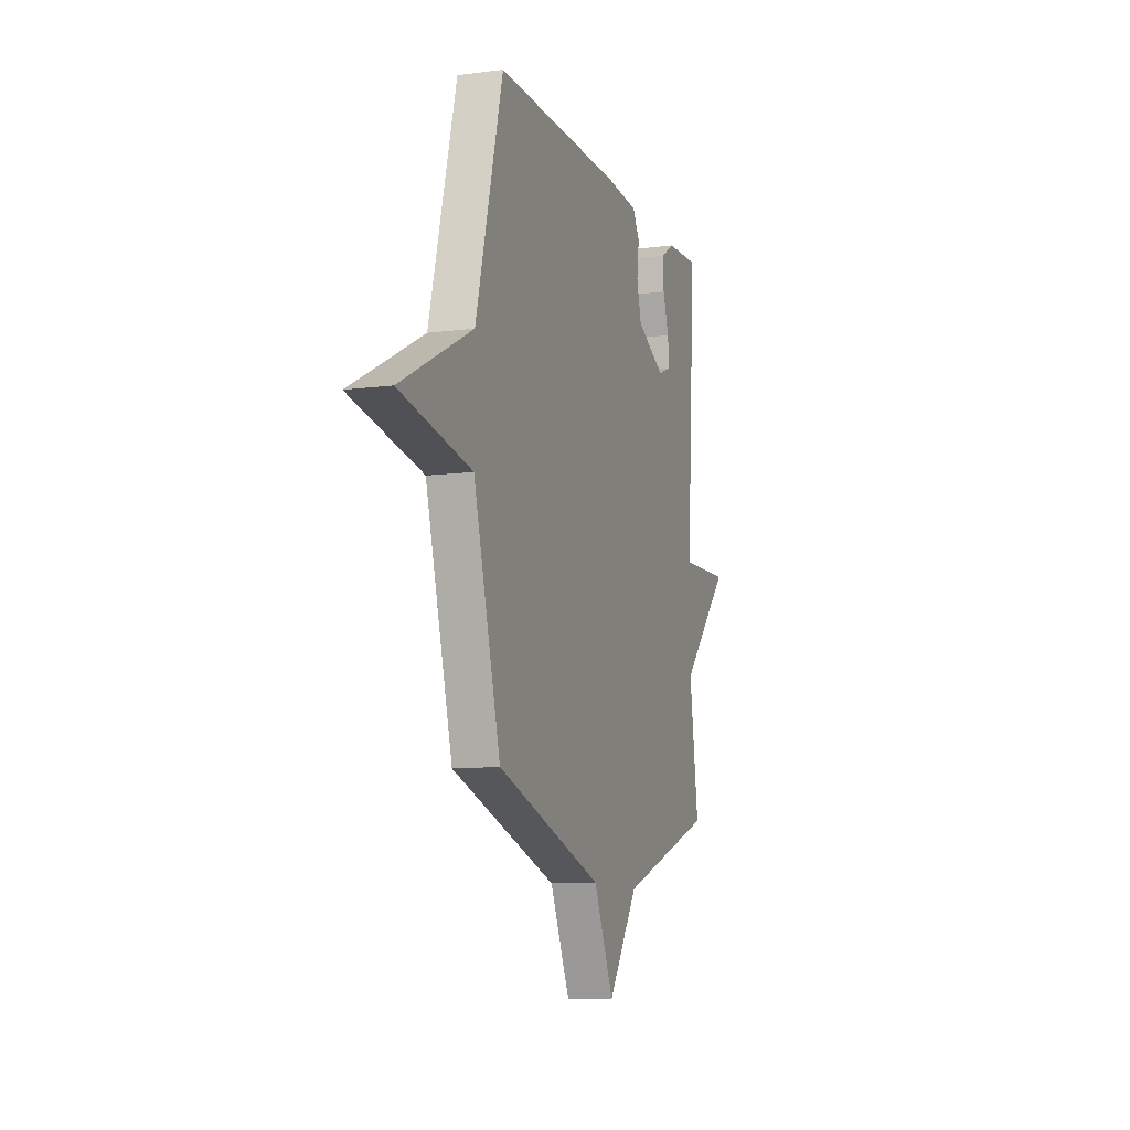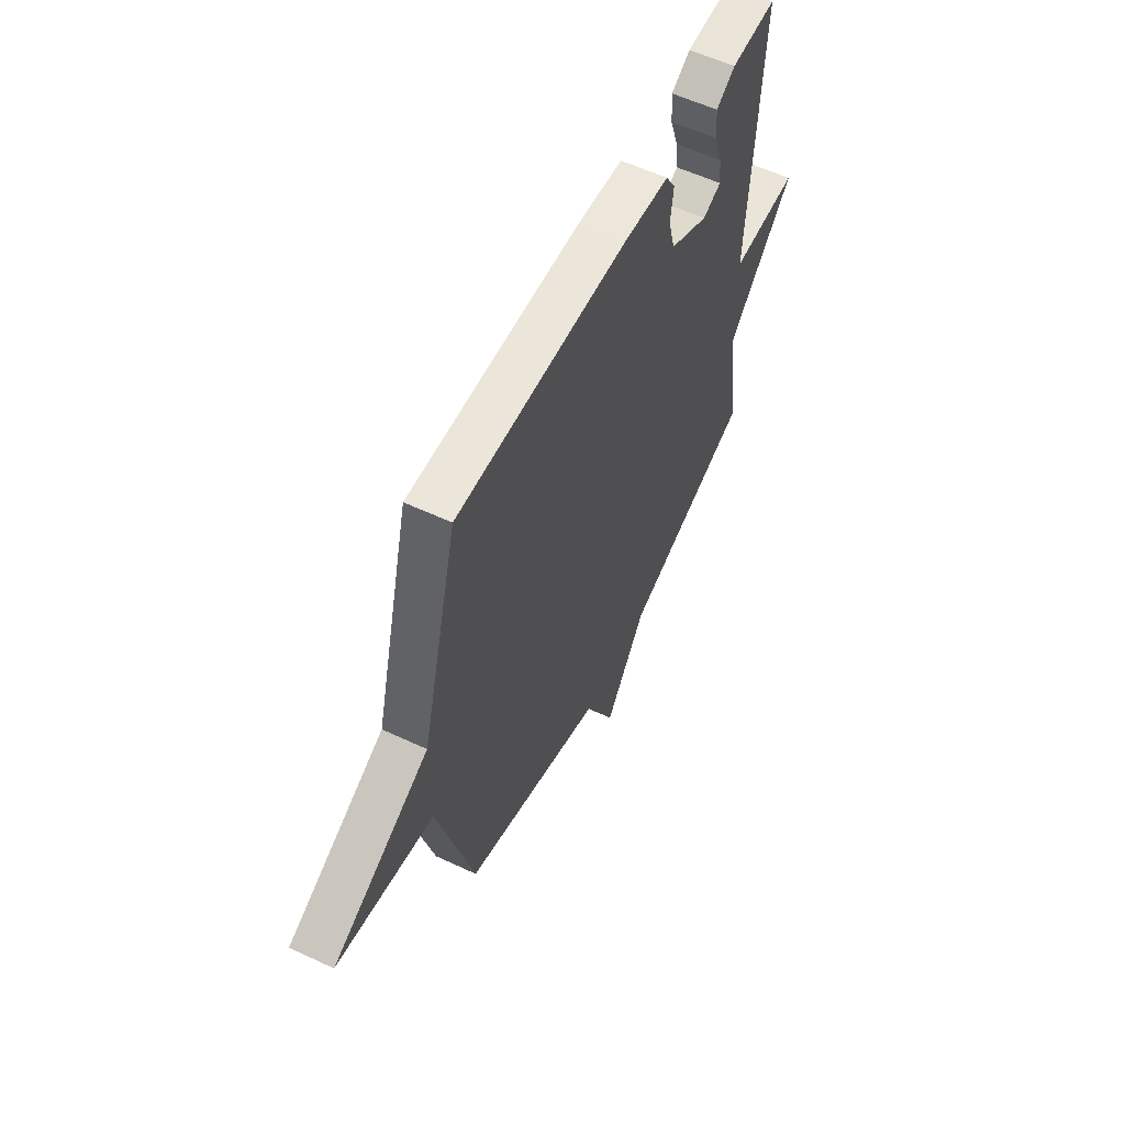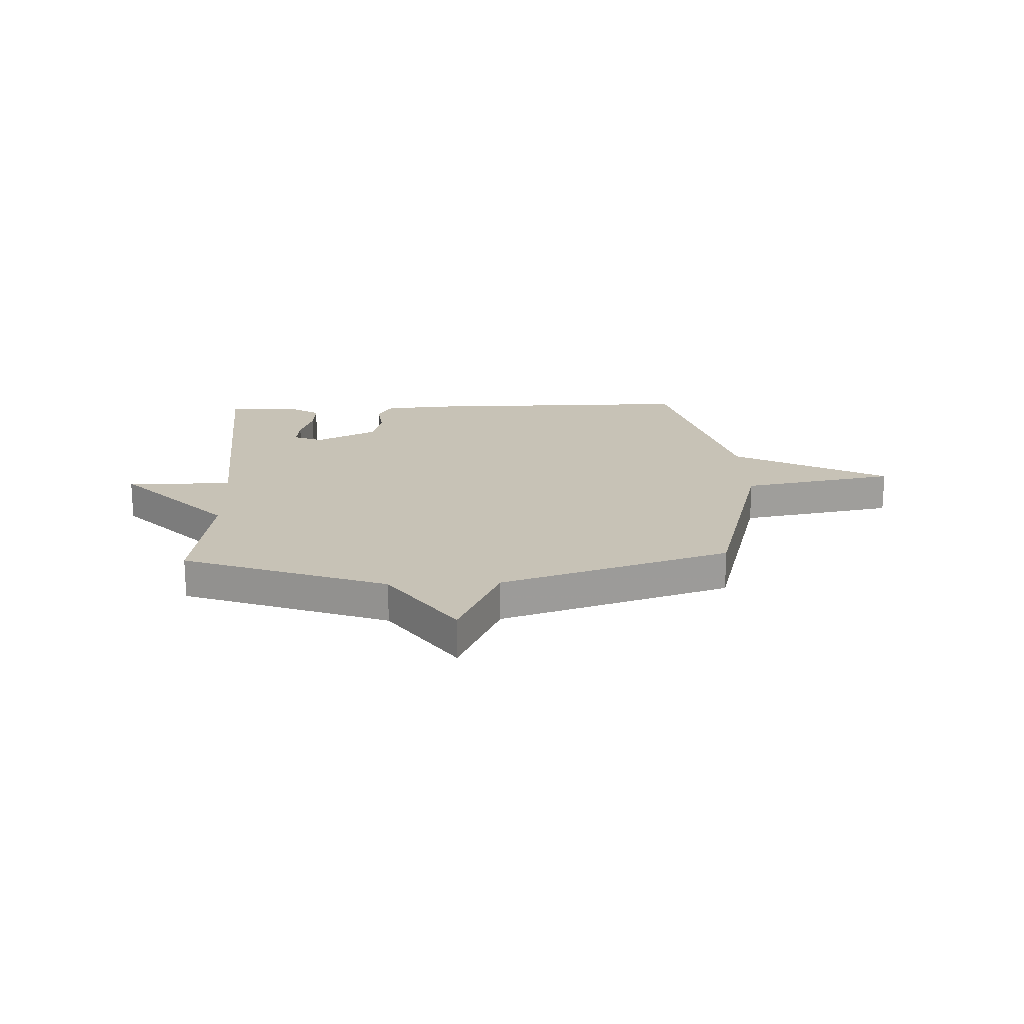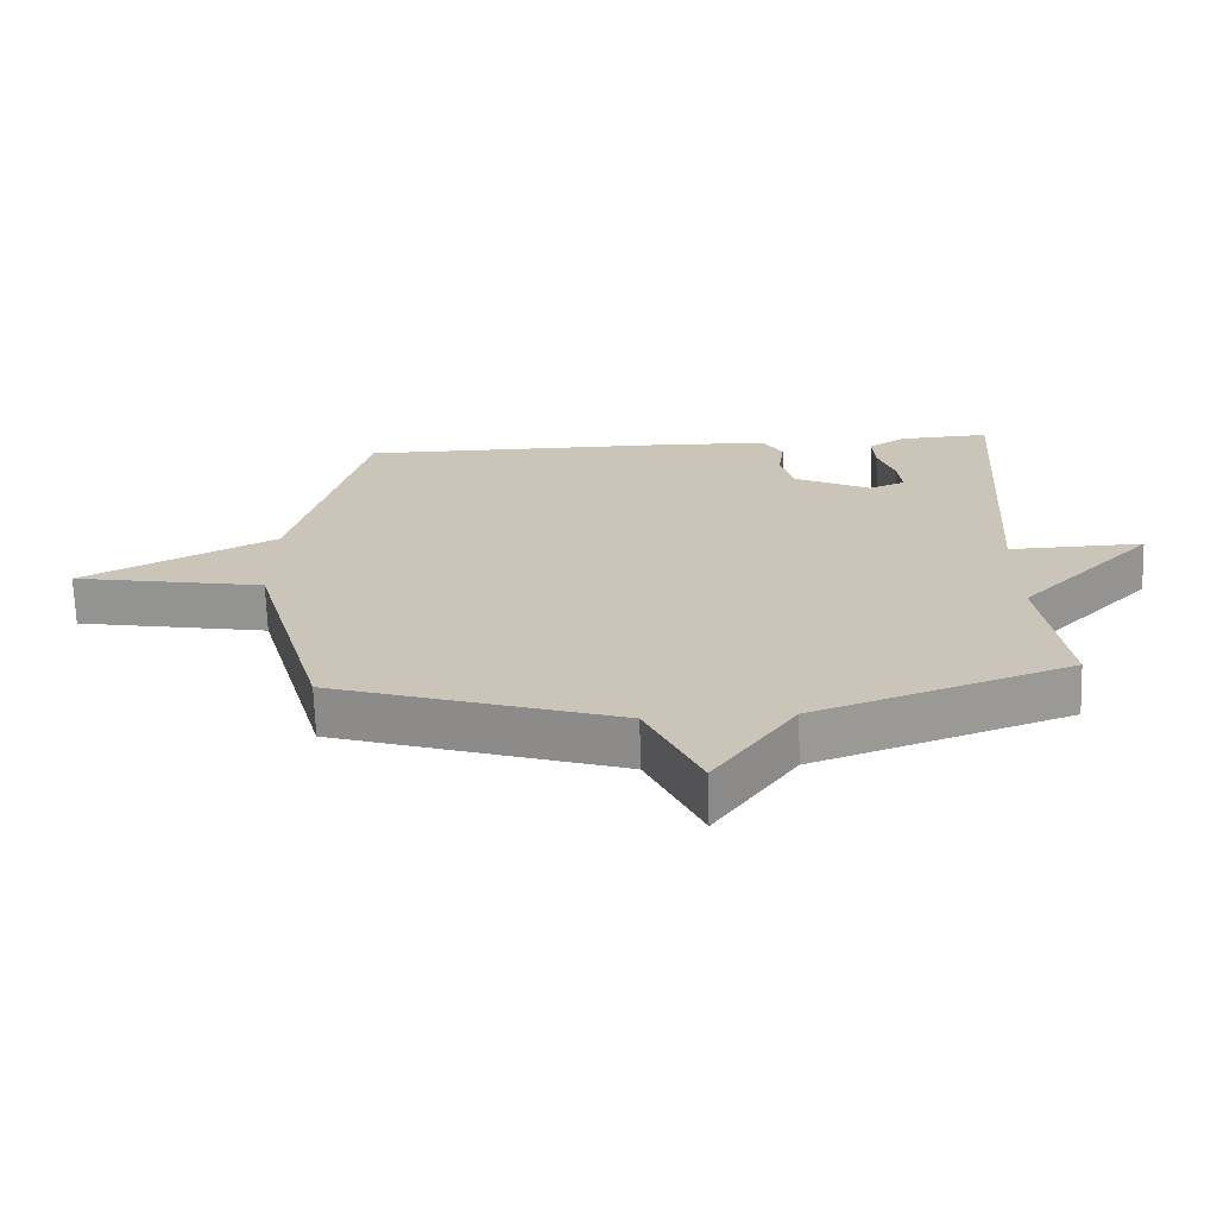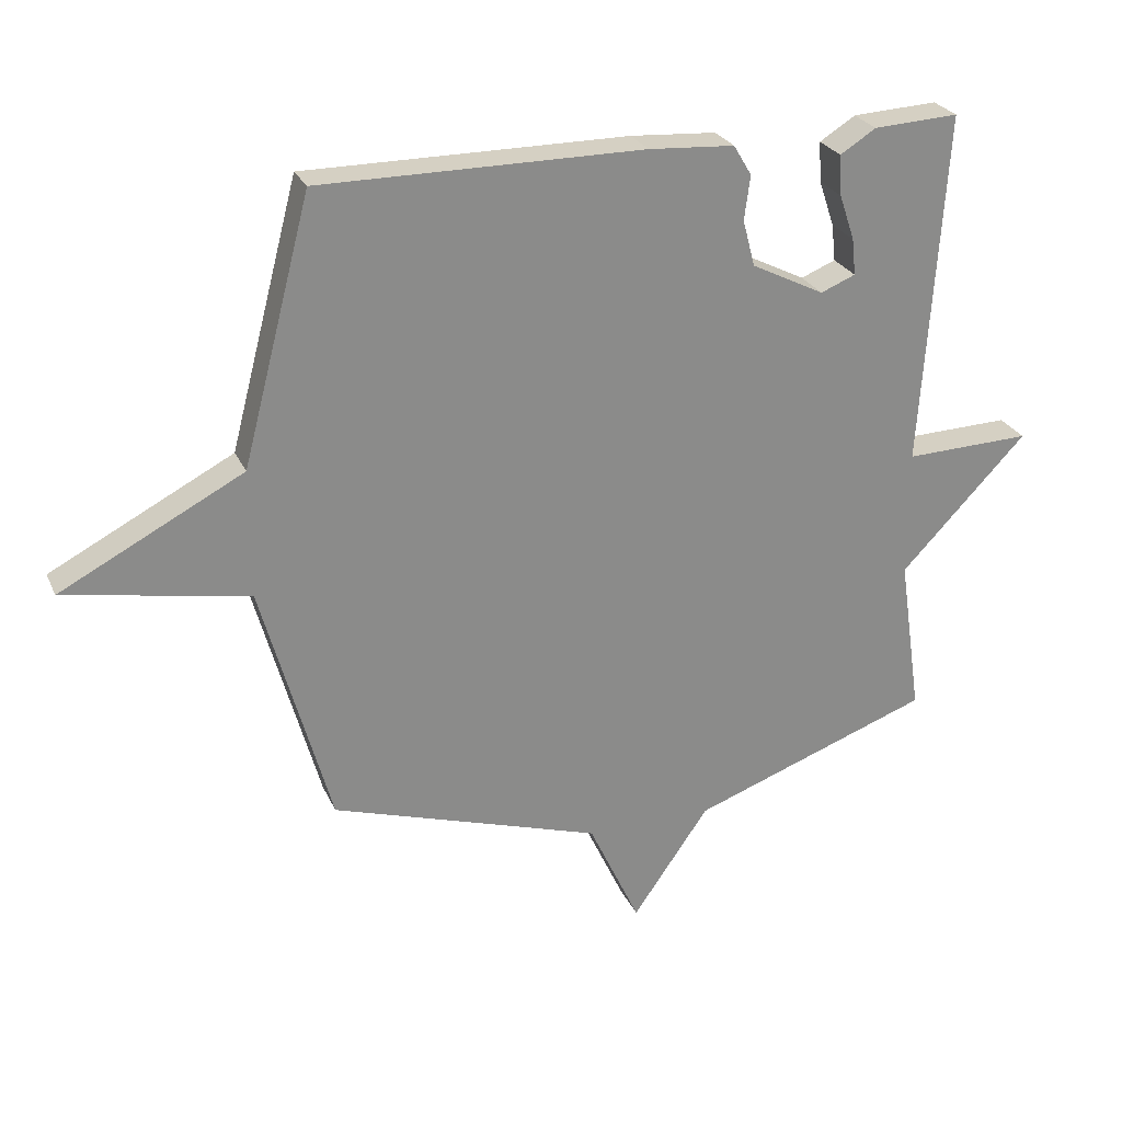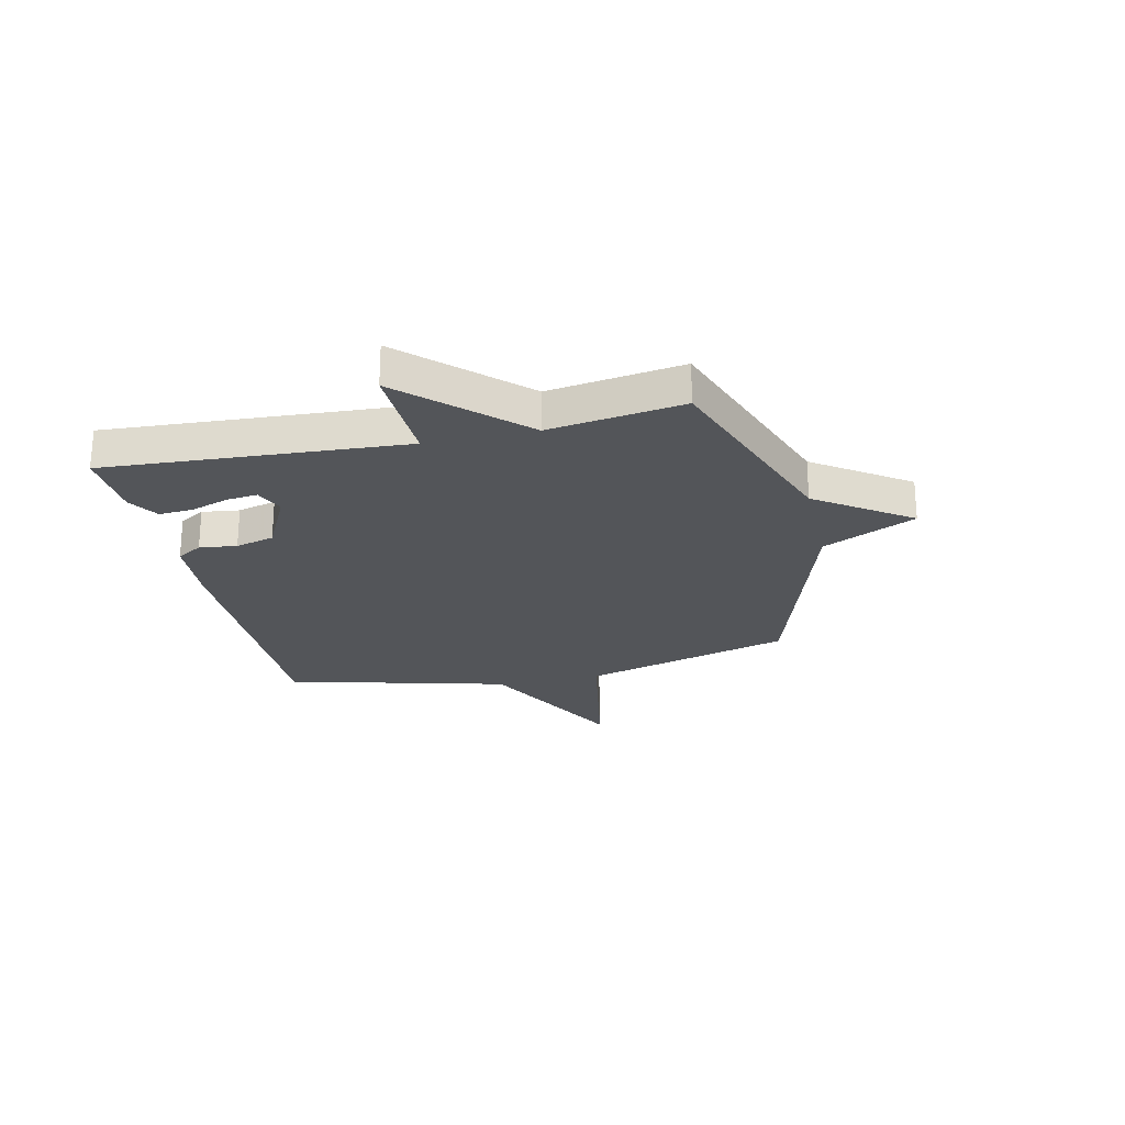
<metadata>
{"format":"obj","ext":"obj","renderer":"f3d","projection":"perspective","resolution":1024,"background":"white","views":[{"elev":-10.1,"azim":-71.5,"up":"+Z"},{"elev":57.3,"azim":-64.0,"up":"+Z"},{"elev":19.2,"azim":177.7,"up":"+Y"},{"elev":-69.1,"azim":1.8,"up":"+Z"},{"elev":26.1,"azim":-20.3,"up":"+Z"},{"elev":-24.2,"azim":102.9,"up":"+Y"}]}
</metadata>
<code>
v 0.5 0.07 0.5
v 0.464 0.07 -0.052
v 0.662 0.07 -0.046
v 0.464 0.07 -0.252
v 0.5 0.07 -0.5
v 0.124 0.07 -0.635
v 0.004 0.07 -0.807
v -0.076 0.07 -0.635
v -0.5 0.07 -0.5
v -0.608 0.07 -0.111
v -0.894 0.07 -0.059
v -0.608 0.07 0.089
v -0.5 0.07 0.5
v 0.005 0.07 0.499
v 0.139 0.07 0.49
v 0.167 0.07 0.443
v 0.158 0.07 0.374
v 0.177 0.07 0.302
v 0.291 0.07 0.245
v 0.345 0.07 0.267
v 0.339 0.07 0.324
v 0.315 0.07 0.395
v 0.311 0.07 0.458
v 0.367 0.07 0.493
v 0.5 0 0.5
v 0.464 0 -0.052
v 0.662 0 -0.046
v 0.464 0 -0.252
v 0.5 0 -0.5
v 0.124 0 -0.635
v 0.004 0 -0.807
v -0.076 0 -0.635
v -0.5 0 -0.5
v -0.608 0 -0.111
v -0.894 0 -0.059
v -0.608 0 0.089
v -0.5 0 0.5
v 0.005 0 0.499
v 0.139 0 0.49
v 0.167 0 0.443
v 0.158 0 0.374
v 0.177 0 0.302
v 0.291 0 0.245
v 0.345 0 0.267
v 0.339 0 0.324
v 0.315 0 0.395
v 0.311 0 0.458
v 0.367 0 0.493
f 23 24 1
f 22 23 1
f 21 22 1
f 20 21 1 2
f 19 20 2
f 18 19 2
f 15 16 17
f 14 15 17
f 13 14 17
f 12 13 17
f 12 17 18
f 11 12 18
f 10 11 18
f 10 18 2
f 9 10 2
f 8 9 2
f 6 7 8 2
f 4 5 6
f 2 3 4
f 2 4 6
f 25 48 47
f 25 47 46
f 25 46 45
f 26 25 45 44
f 26 44 43
f 26 43 42
f 41 40 39
f 41 39 38
f 41 38 37
f 41 37 36
f 42 41 36
f 42 36 35
f 42 35 34
f 26 42 34
f 26 34 33
f 26 33 32
f 26 32 31 30
f 30 29 28
f 28 27 26
f 30 28 26
f 1 25 26 2
f 2 26 27 3
f 3 27 28 4
f 4 28 29 5
f 5 29 30 6
f 6 30 31 7
f 7 31 32 8
f 8 32 33 9
f 9 33 34 10
f 10 34 35 11
f 11 35 36 12
f 12 36 37 13
f 13 37 38 14
f 14 38 39 15
f 15 39 40 16
f 16 40 41 17
f 17 41 42 18
f 18 42 43 19
f 19 43 44 20
f 20 44 45 21
f 21 45 46 22
f 22 46 47 23
f 23 47 48 24
f 24 48 25 1

</code>
